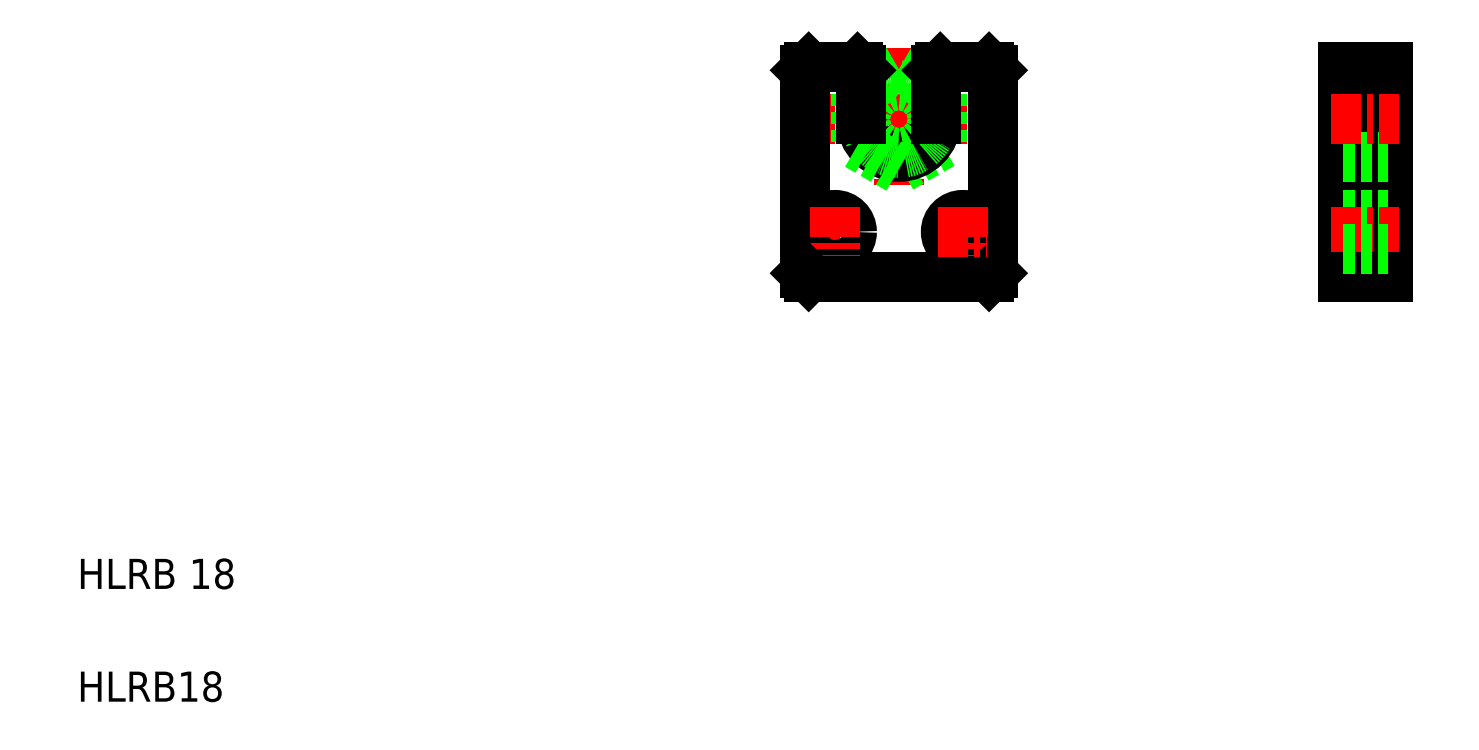
<metadata>
{"format":"dxf","ext":"dxf","renderer":"ezdxf+matplotlib","layout":"modelspace","background":"white","min_lineweight":24,"dpi":150}
</metadata>
<code>
0
SECTION
2
ENTITIES
0
LINE
8
0
10
214.6
20
189
30
0
11
227.6
21
189
31
0
0
LINE
8
CENTER
10
215.1
20
145
30
0
11
228.1
21
145
31
0
0
LINE
8
CENTER
10
210.6
20
175
30
0
11
266.6
21
175
31
0
0
LINE
8
0
10
214.6
20
133
30
0
11
262.6
21
133
31
0
0
CIRCLE
8
0
10
221.6
20
145
30
0
40
4.5
0
LINE
8
0
10
213.6
20
188
30
0
11
213.6
21
134
31
0
0
TEXT
8
0
10
20
20
20
30
0
40
8
1
HLRB18
0
TEXT
8
0
10
20
20
50
30
0
40
8
1
HLRB 18
0
LINE
8
CENTER
10
221.6
20
151.5
30
0
11
221.6
21
138.5
31
0
0
LINE
8
0
10
214.6
20
133
30
0
11
213.6
21
134
31
0
0
LINE
8
0
10
213.6
20
188
30
0
11
214.6
21
189
31
0
0
LINE
8
0
10
356.7
20
189
30
0
11
356.7
21
133
31
0
0
LINE
8
0
10
368.7
20
189
30
0
11
368.7
21
133
31
0
0
LINE
8
CENTER
10
238.6
20
194
30
0
11
238.6
21
156
31
0
0
LINE
8
0
10
263.6
20
188
30
0
11
263.6
21
134
31
0
0
CIRCLE
8
0
10
255.6
20
145
30
0
40
4.5
0
LINE
8
CENTER
10
255.6
20
151.5
30
0
11
255.6
21
138.5
31
0
0
LINE
8
0
10
263.6
20
134
30
0
11
262.6
21
133
31
0
0
LINE
8
CENTER
10
249.1
20
145
30
0
11
262.1
21
145
31
0
0
LINE
8
0
10
356.7
20
149.5
30
0
11
368.7
21
149.5
31
0
0
LINE
8
CENTER
10
353.7
20
145
30
0
11
371.7
21
145
31
0
0
LINE
8
0
10
356.7
20
133
30
0
11
368.7
21
133
31
0
0
LINE
8
0
10
356.7
20
140.5
30
0
11
368.7
21
140.5
31
0
0
LINE
8
0
10
238.6
20
188.3
30
0
11
250.1
21
181.6
31
0
0
LINE
8
0
10
250.1
20
168.4
30
0
11
238.6
21
161.7
31
0
0
ARC
8
0
10
238.6
20
175
30
0
40
10
50
180
51
0
0
CIRCLE
8
0
10
238.6
20
175
30
0
40
9
0
LINE
8
0
10
227.1
20
181.6
30
0
11
227.1
21
168.4
31
0
0
LINE
8
0
10
238.6
20
161.7
30
0
11
227.1
21
168.4
31
0
0
LINE
8
0
10
238.6
20
188.3
30
0
11
227.1
21
181.6
31
0
0
LINE
8
0
10
227.6
20
189
30
0
11
228.6
21
188
31
0
0
LINE
8
0
10
232.9
20
185
30
0
11
232.9
21
185
31
0
0
LINE
8
0
10
228.6
20
188
30
0
11
228.6
21
175
31
0
0
LINE
8
0
10
235.7
20
186.6
30
0
11
235.7
21
186.6
31
0
0
LINE
8
0
10
250.1
20
181.6
30
0
11
250.1
21
168.4
31
0
0
LINE
8
0
10
249.6
20
189
30
0
11
262.6
21
189
31
0
0
LINE
8
0
10
248.6
20
188
30
0
11
249.6
21
189
31
0
0
LINE
8
0
10
248.6
20
188
30
0
11
248.6
21
175
31
0
0
LINE
8
0
10
262.6
20
189
30
0
11
263.6
21
188
31
0
0
LINE
8
0
10
356.7
20
189
30
0
11
368.7
21
189
31
0
0
LINE
8
0
10
356.7
20
165
30
0
11
368.7
21
165
31
0
0
LINE
8
CENTER
10
353.7
20
175
30
0
11
371.7
21
175
31
0
0
ENDSEC
0
EOF

</code>
